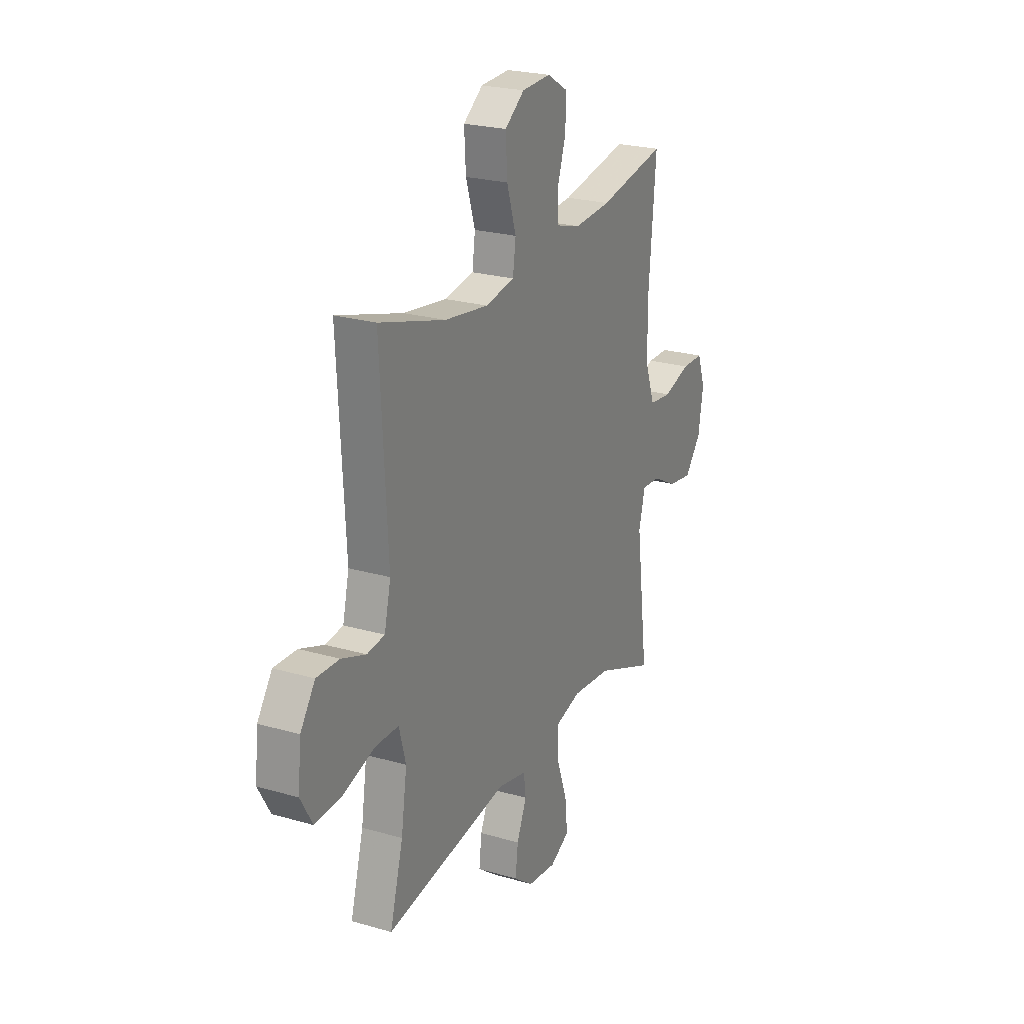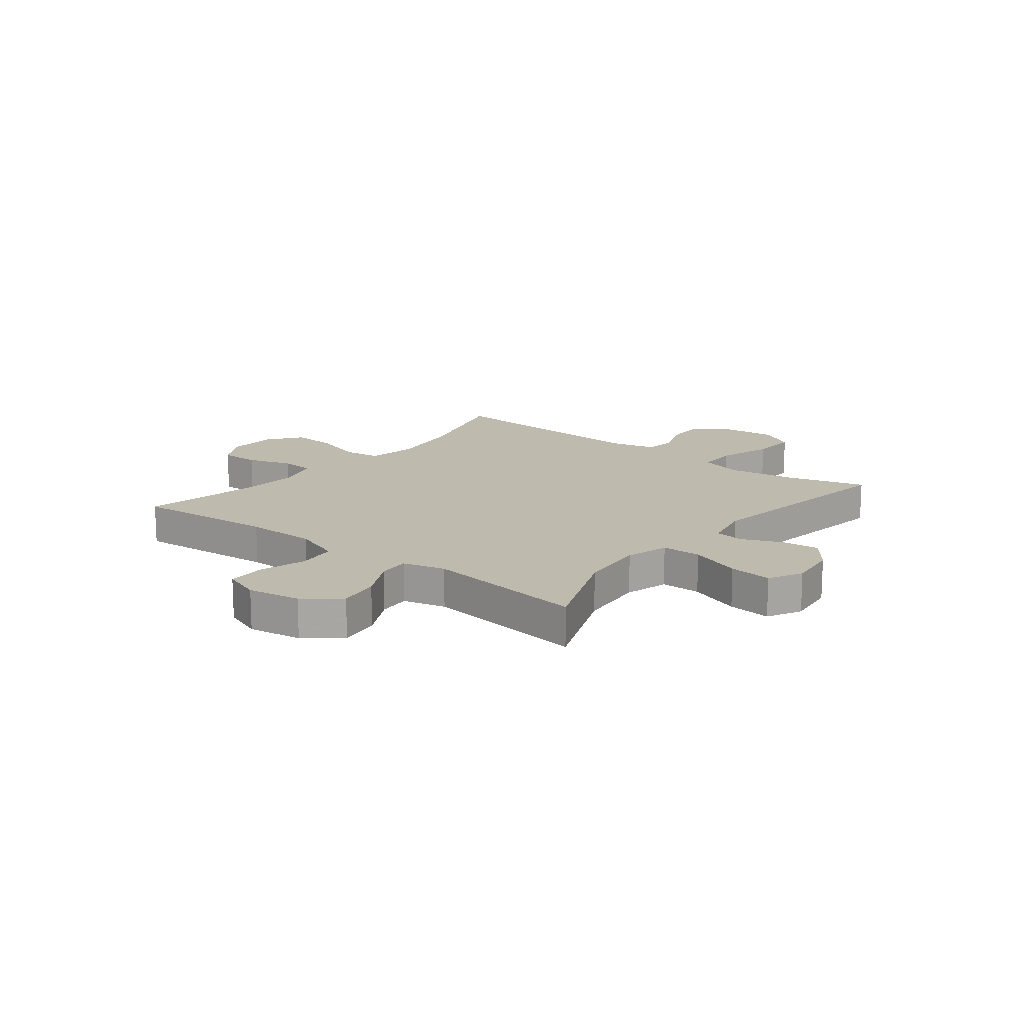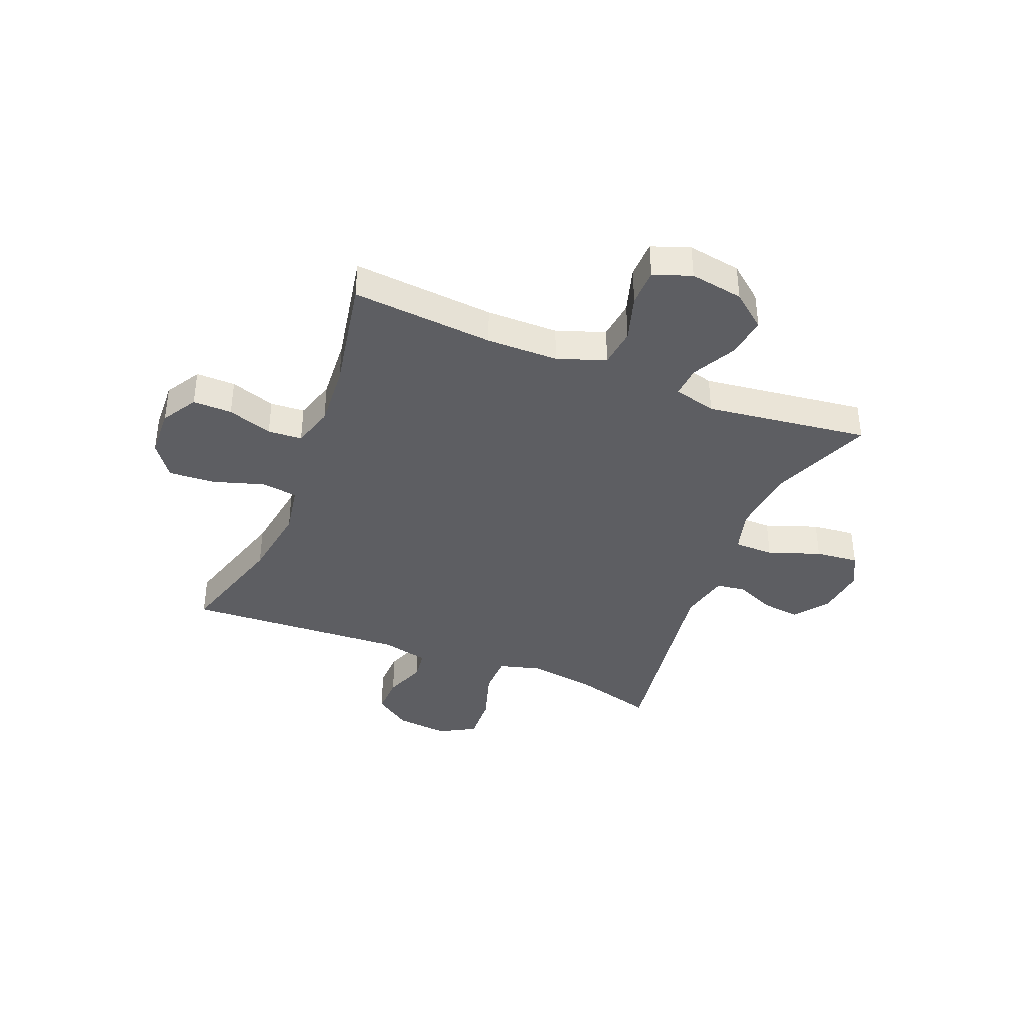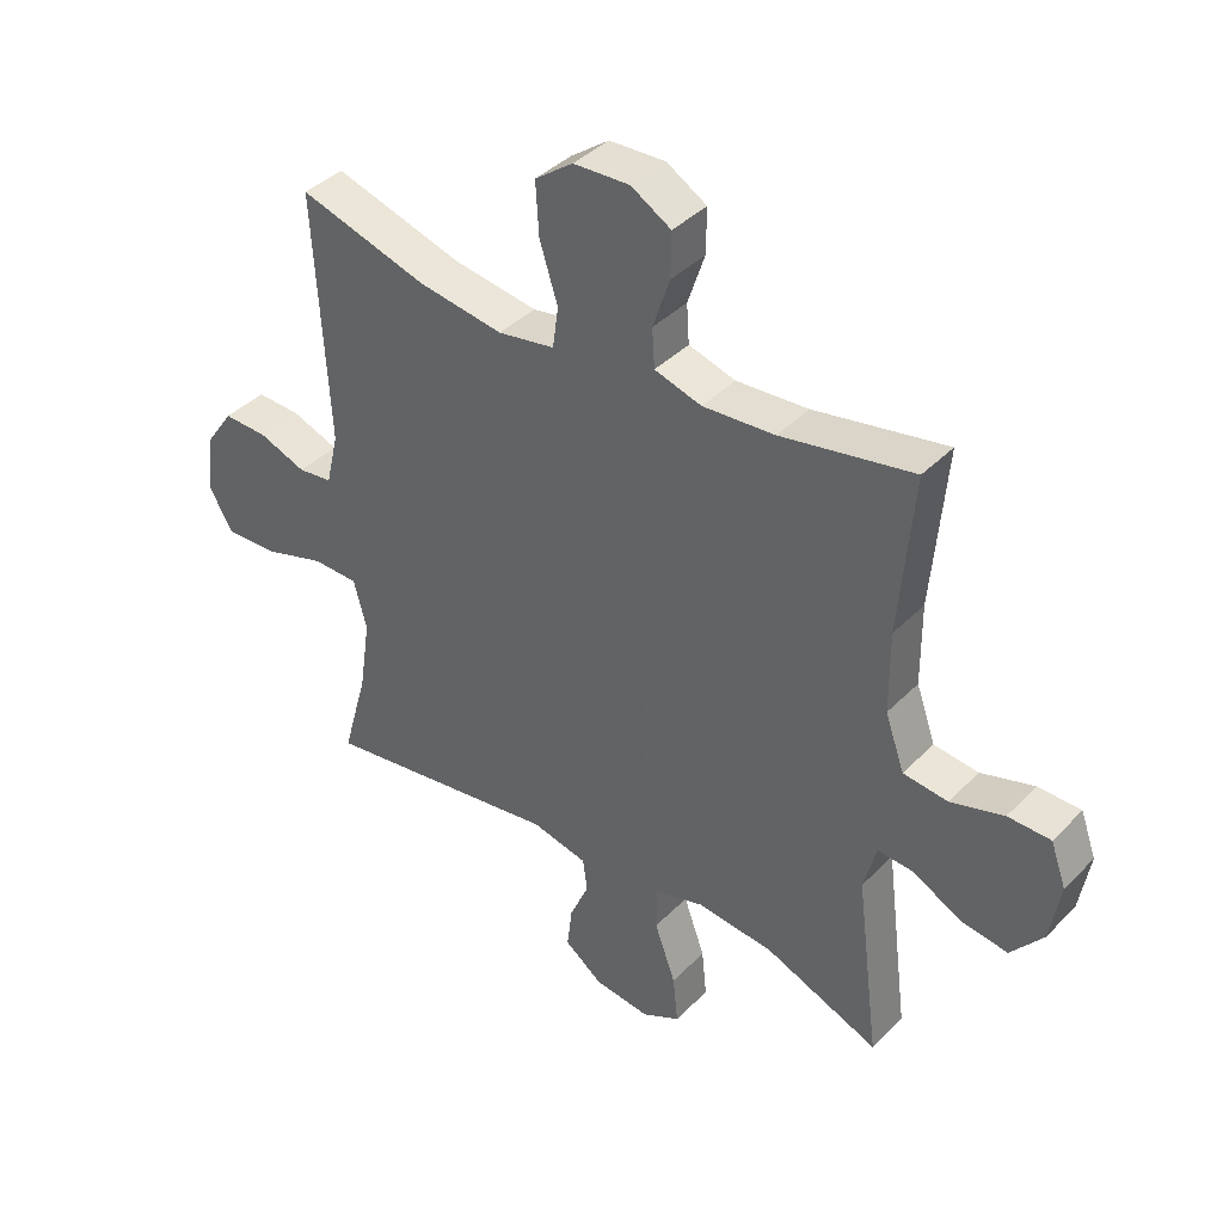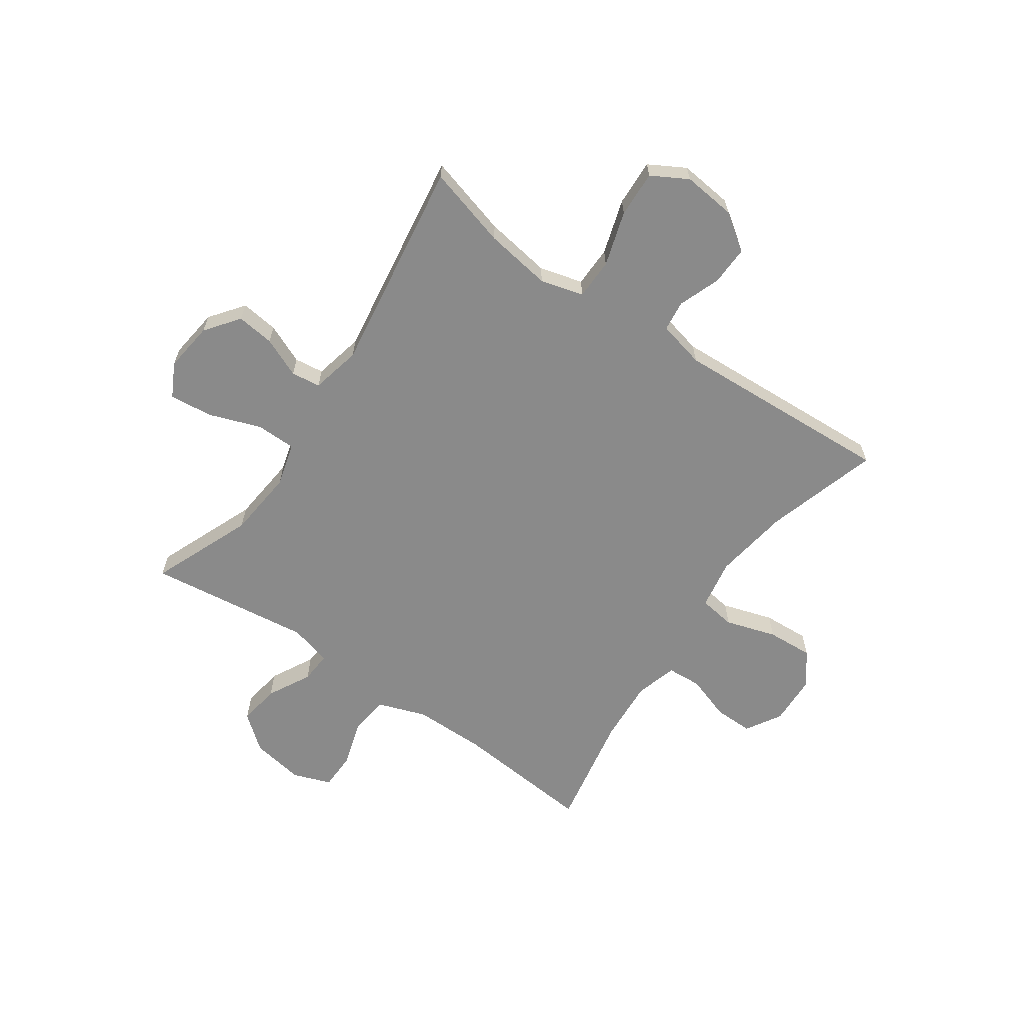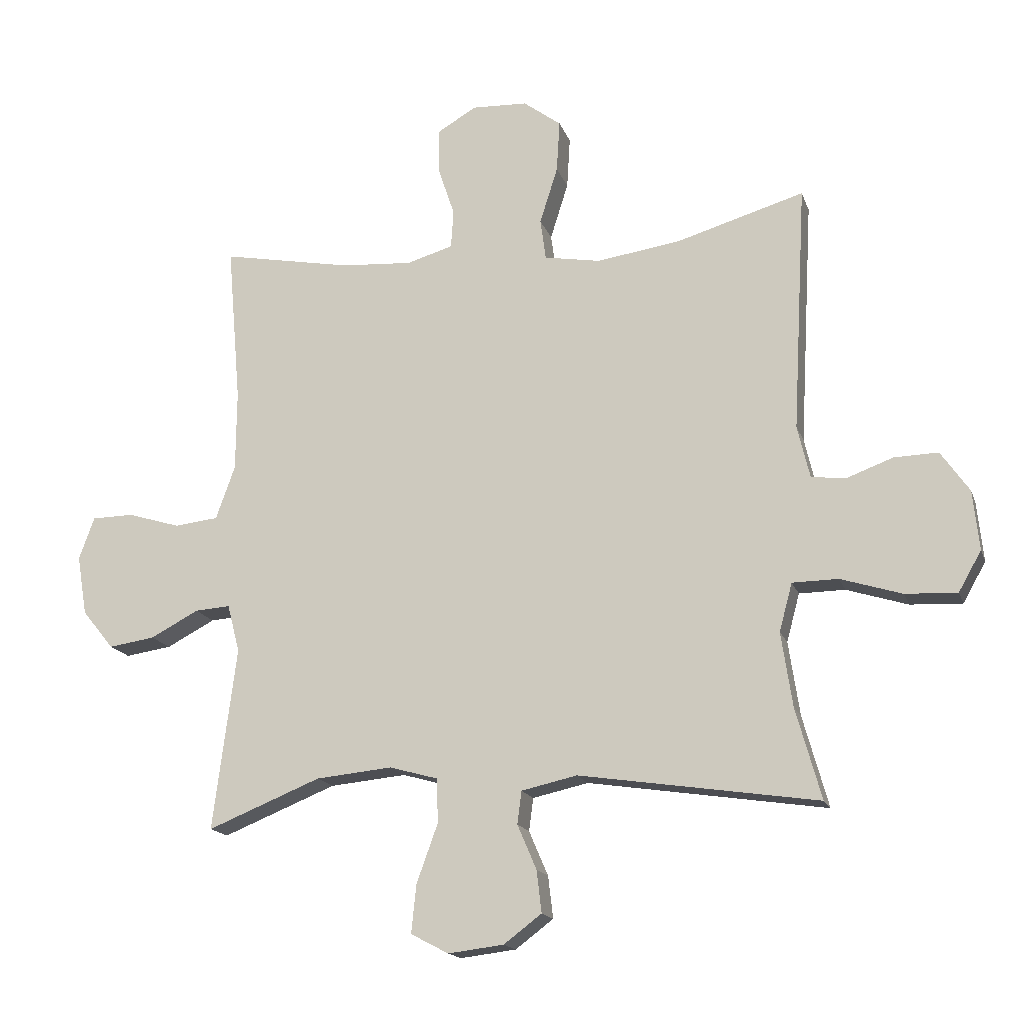
<metadata>
{"format":"obj","ext":"obj","renderer":"f3d","projection":"perspective","resolution":1024,"background":"white","views":[{"elev":23.8,"azim":-64.1,"up":"+Z"},{"elev":15.7,"azim":128.3,"up":"+Y"},{"elev":-38.8,"azim":68.1,"up":"+Y"},{"elev":39.7,"azim":39.1,"up":"+Z"},{"elev":-63.4,"azim":-124.8,"up":"+Y"},{"elev":-16.4,"azim":-164.3,"up":"+Z"}]}
</metadata>
<code>
v 0.5 0.07 0.5
v 0.478 0.07 0.244
v 0.479 0.07 0.114
v 0.51 0.07 0.027
v 0.581 0.07 0.019
v 0.666 0.07 0.045
v 0.734 0.07 0.044
v 0.759 0.07 -0.025
v 0.743 0.07 -0.121
v 0.692 0.07 -0.184
v 0.617 0.07 -0.173
v 0.539 0.07 -0.132
v 0.482 0.07 -0.128
v 0.462 0.07 -0.205
v 0.5 0.07 -0.5
v 0.317 0.07 -0.426
v 0.194 0.07 -0.414
v 0.115 0.07 -0.436
v 0.114 0.07 -0.508
v 0.148 0.07 -0.602
v 0.156 0.07 -0.68
v 0.095 0.07 -0.712
v 0.005 0.07 -0.701
v -0.056 0.07 -0.655
v -0.048 0.07 -0.587
v -0.017 0.07 -0.515
v -0.024 0.07 -0.462
v -0.114 0.07 -0.442
v -0.5 0.07 -0.5
v -0.459 0.07 -0.353
v -0.441 0.07 -0.233
v -0.462 0.07 -0.155
v -0.536 0.07 -0.154
v -0.635 0.07 -0.185
v -0.719 0.07 -0.189
v -0.756 0.07 -0.124
v -0.746 0.07 -0.028
v -0.7 0.07 0.038
v -0.629 0.07 0.036
v -0.553 0.07 0.008
v -0.498 0.07 0.015
v -0.478 0.07 0.1
v -0.5 0.07 0.5
v -0.294 0.07 0.439
v -0.158 0.07 0.419
v -0.067 0.07 0.435
v -0.058 0.07 0.501
v -0.087 0.07 0.593
v -0.092 0.07 0.677
v -0.031 0.07 0.722
v 0.059 0.07 0.726
v 0.123 0.07 0.688
v 0.122 0.07 0.617
v 0.095 0.07 0.536
v 0.099 0.07 0.474
v 0.174 0.07 0.452
v 0.289 0.07 0.46
v 0.5 0 0.5
v 0.478 0 0.244
v 0.479 0 0.114
v 0.51 0 0.027
v 0.581 0 0.019
v 0.666 0 0.045
v 0.734 0 0.044
v 0.759 0 -0.025
v 0.743 0 -0.121
v 0.692 0 -0.184
v 0.617 0 -0.173
v 0.539 0 -0.132
v 0.482 0 -0.128
v 0.462 0 -0.205
v 0.5 0 -0.5
v 0.317 0 -0.426
v 0.194 0 -0.414
v 0.115 0 -0.436
v 0.114 0 -0.508
v 0.148 0 -0.602
v 0.156 0 -0.68
v 0.095 0 -0.712
v 0.005 0 -0.701
v -0.056 0 -0.655
v -0.048 0 -0.587
v -0.017 0 -0.515
v -0.024 0 -0.462
v -0.114 0 -0.442
v -0.5 0 -0.5
v -0.459 0 -0.353
v -0.441 0 -0.233
v -0.462 0 -0.155
v -0.536 0 -0.154
v -0.635 0 -0.185
v -0.719 0 -0.189
v -0.756 0 -0.124
v -0.746 0 -0.028
v -0.7 0 0.038
v -0.629 0 0.036
v -0.553 0 0.008
v -0.498 0 0.015
v -0.478 0 0.1
v -0.5 0 0.5
v -0.294 0 0.439
v -0.158 0 0.419
v -0.067 0 0.435
v -0.058 0 0.501
v -0.087 0 0.593
v -0.092 0 0.677
v -0.031 0 0.722
v 0.059 0 0.726
v 0.123 0 0.688
v 0.122 0 0.617
v 0.095 0 0.536
v 0.099 0 0.474
v 0.174 0 0.452
v 0.289 0 0.46
f 51 52 53 54
f 51 54 55
f 50 51 55
f 47 48 49 50
f 47 50 55
f 46 47 55 56
f 42 43 44
f 41 42 44 45
f 37 38 39 40
f 37 40 41
f 36 37 41
f 33 34 35 36
f 32 33 36 41
f 31 32 41 45
f 28 29 30
f 27 28 30 31
f 23 24 25 26
f 21 22 23 26
f 19 20 21 26
f 18 19 26 27
f 17 18 27 31
f 14 15 16
f 13 14 16 17
f 9 10 11 12
f 9 12 13
f 8 9 13
f 5 6 7 8
f 4 5 8 13
f 3 4 13 17
f 57 1 2
f 45 46 56 57
f 17 31 45 57
f 2 3 17 57
f 111 110 109 108
f 112 111 108
f 112 108 107
f 107 106 105 104
f 112 107 104
f 113 112 104 103
f 101 100 99
f 102 101 99 98
f 97 96 95 94
f 98 97 94
f 98 94 93
f 93 92 91 90
f 98 93 90 89
f 102 98 89 88
f 87 86 85
f 88 87 85 84
f 83 82 81 80
f 83 80 79 78
f 83 78 77 76
f 84 83 76 75
f 88 84 75 74
f 73 72 71
f 74 73 71 70
f 69 68 67 66
f 70 69 66
f 70 66 65
f 65 64 63 62
f 70 65 62 61
f 74 70 61 60
f 59 58 114
f 114 113 103 102
f 114 102 88 74
f 114 74 60 59
f 1 58 59 2
f 2 59 60 3
f 3 60 61 4
f 4 61 62 5
f 5 62 63 6
f 6 63 64 7
f 7 64 65 8
f 8 65 66 9
f 9 66 67 10
f 10 67 68 11
f 11 68 69 12
f 12 69 70 13
f 13 70 71 14
f 14 71 72 15
f 15 72 73 16
f 16 73 74 17
f 17 74 75 18
f 18 75 76 19
f 19 76 77 20
f 20 77 78 21
f 21 78 79 22
f 22 79 80 23
f 23 80 81 24
f 24 81 82 25
f 25 82 83 26
f 26 83 84 27
f 27 84 85 28
f 28 85 86 29
f 29 86 87 30
f 30 87 88 31
f 31 88 89 32
f 32 89 90 33
f 33 90 91 34
f 34 91 92 35
f 35 92 93 36
f 36 93 94 37
f 37 94 95 38
f 38 95 96 39
f 39 96 97 40
f 40 97 98 41
f 41 98 99 42
f 42 99 100 43
f 43 100 101 44
f 44 101 102 45
f 45 102 103 46
f 46 103 104 47
f 47 104 105 48
f 48 105 106 49
f 49 106 107 50
f 50 107 108 51
f 51 108 109 52
f 52 109 110 53
f 53 110 111 54
f 54 111 112 55
f 55 112 113 56
f 56 113 114 57
f 57 114 58 1

</code>
